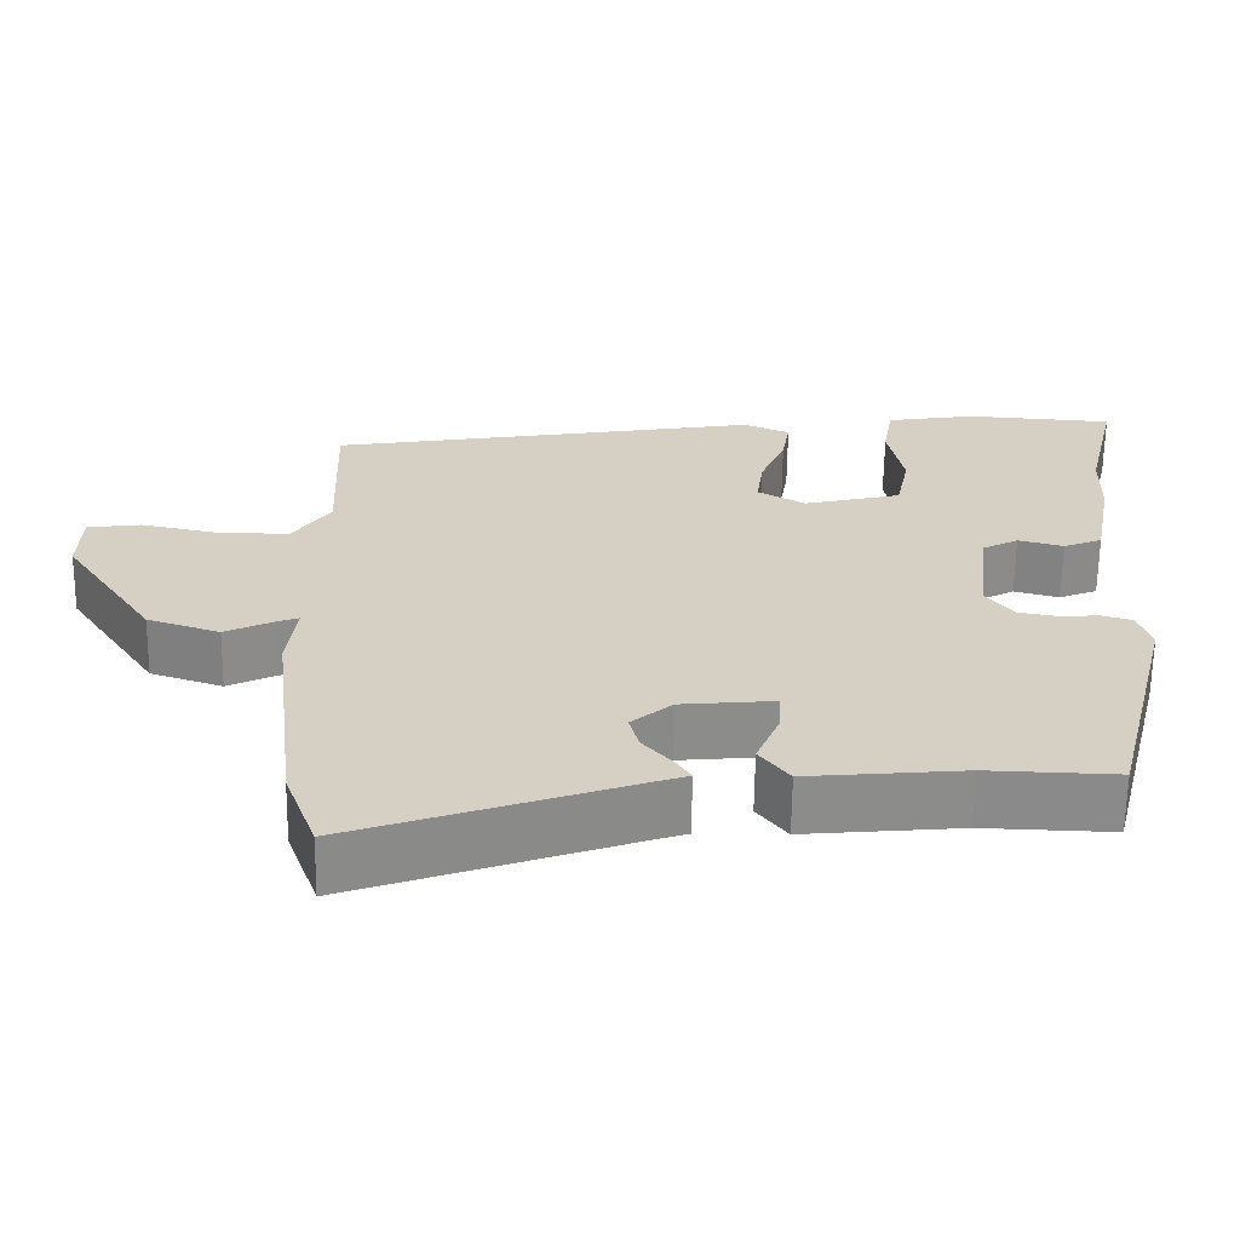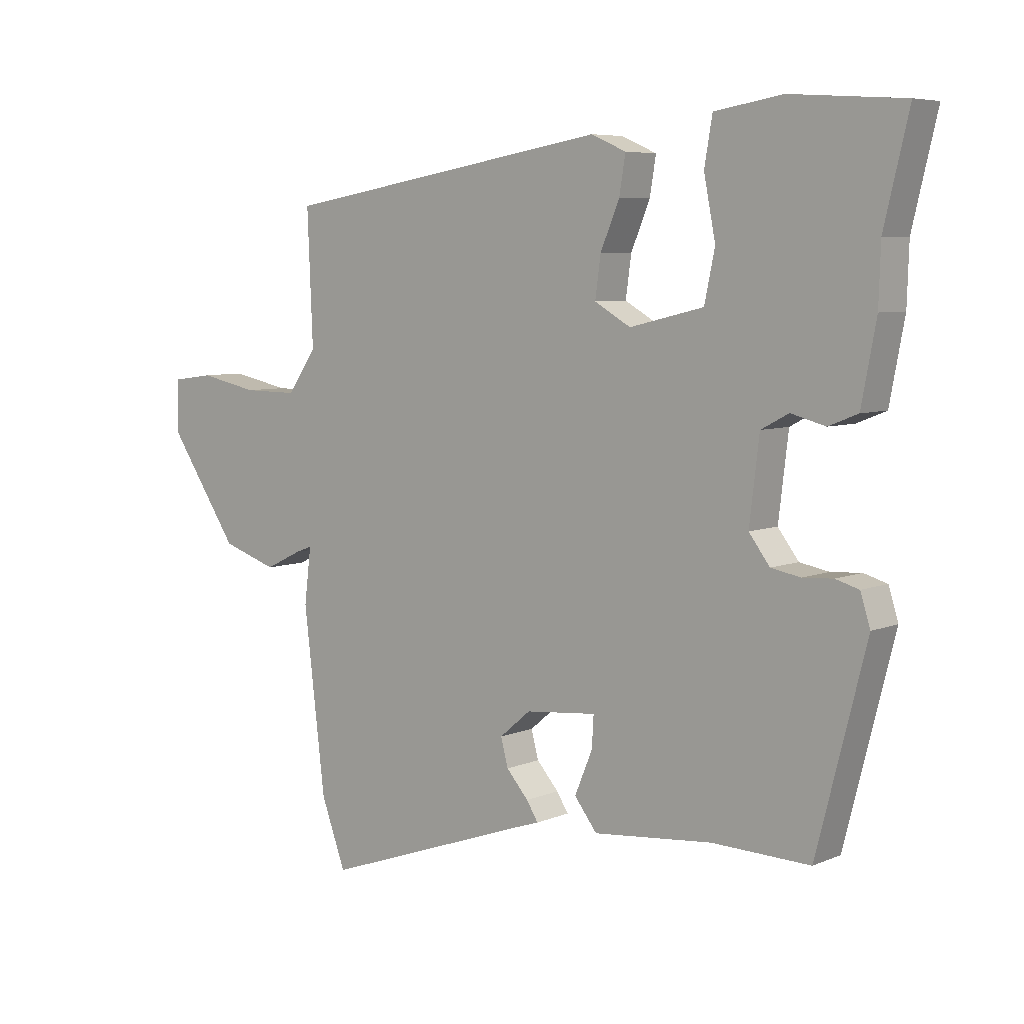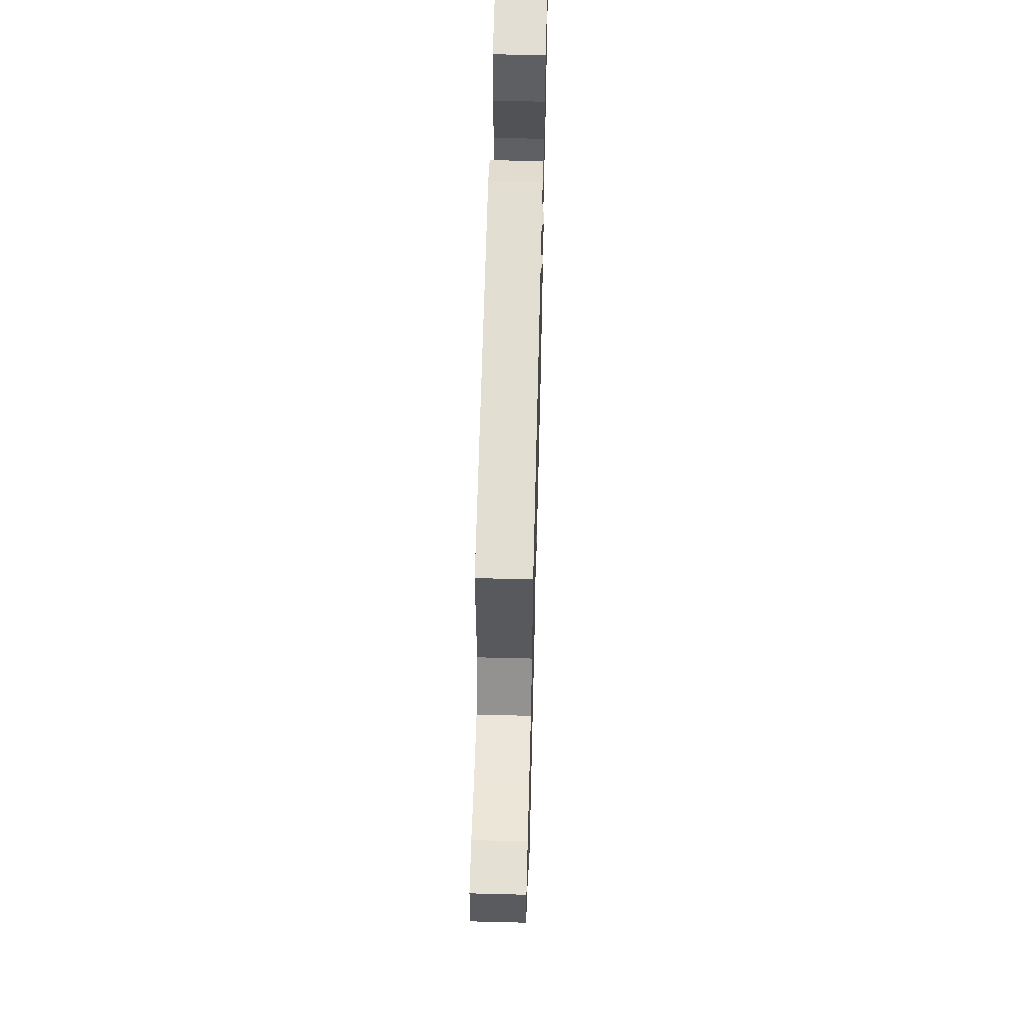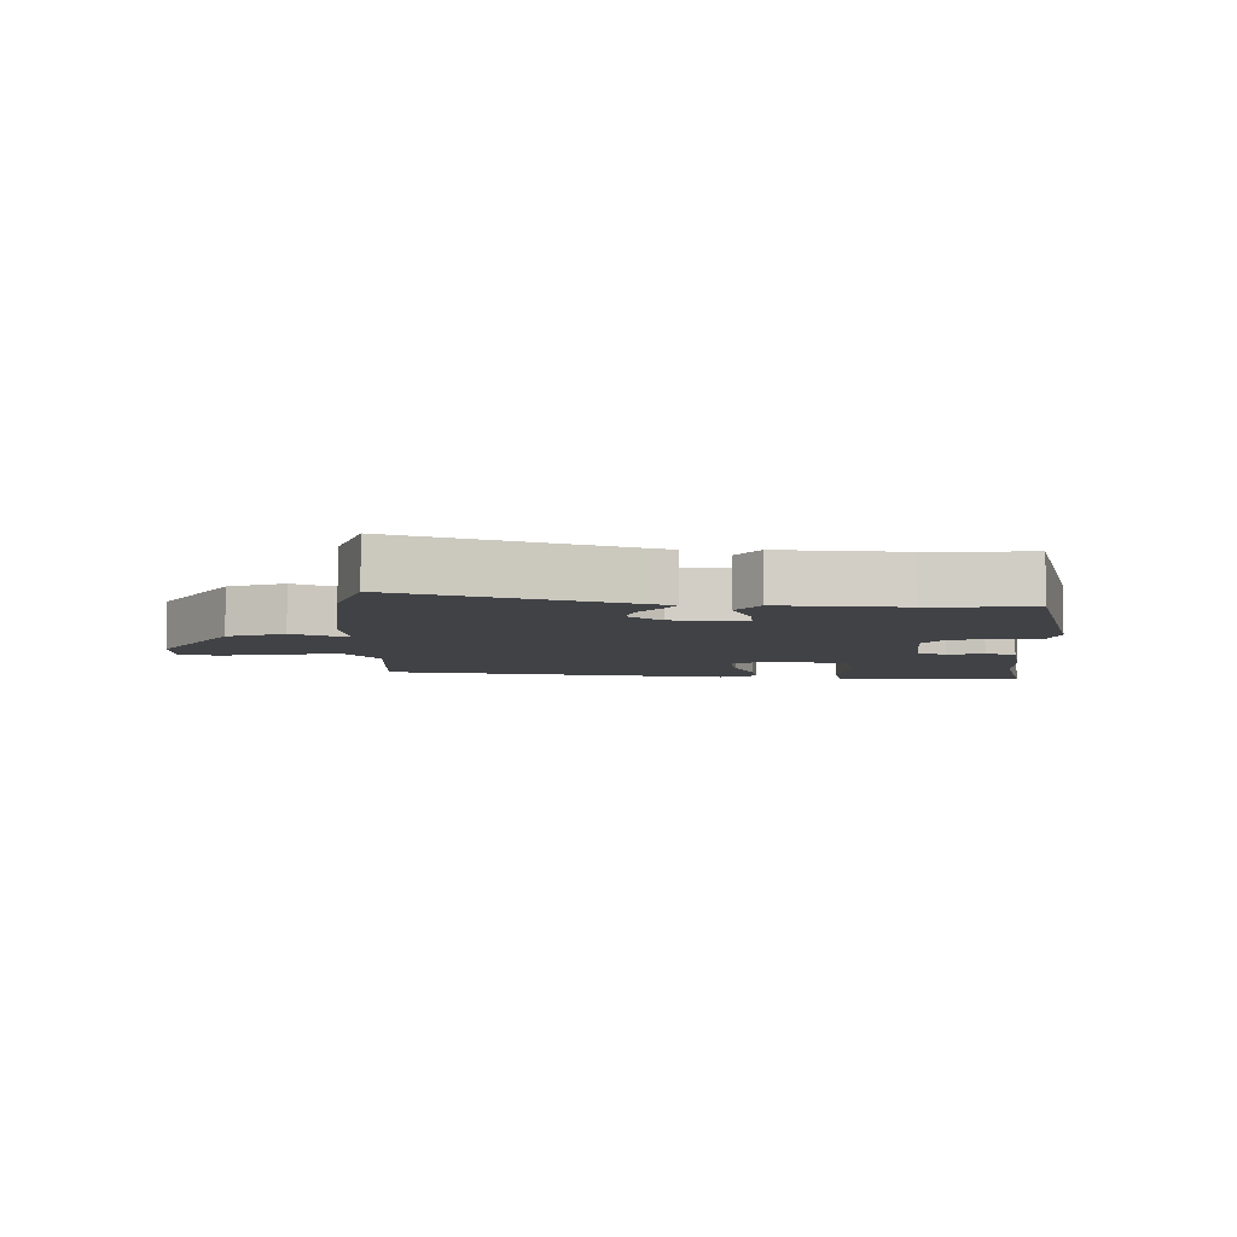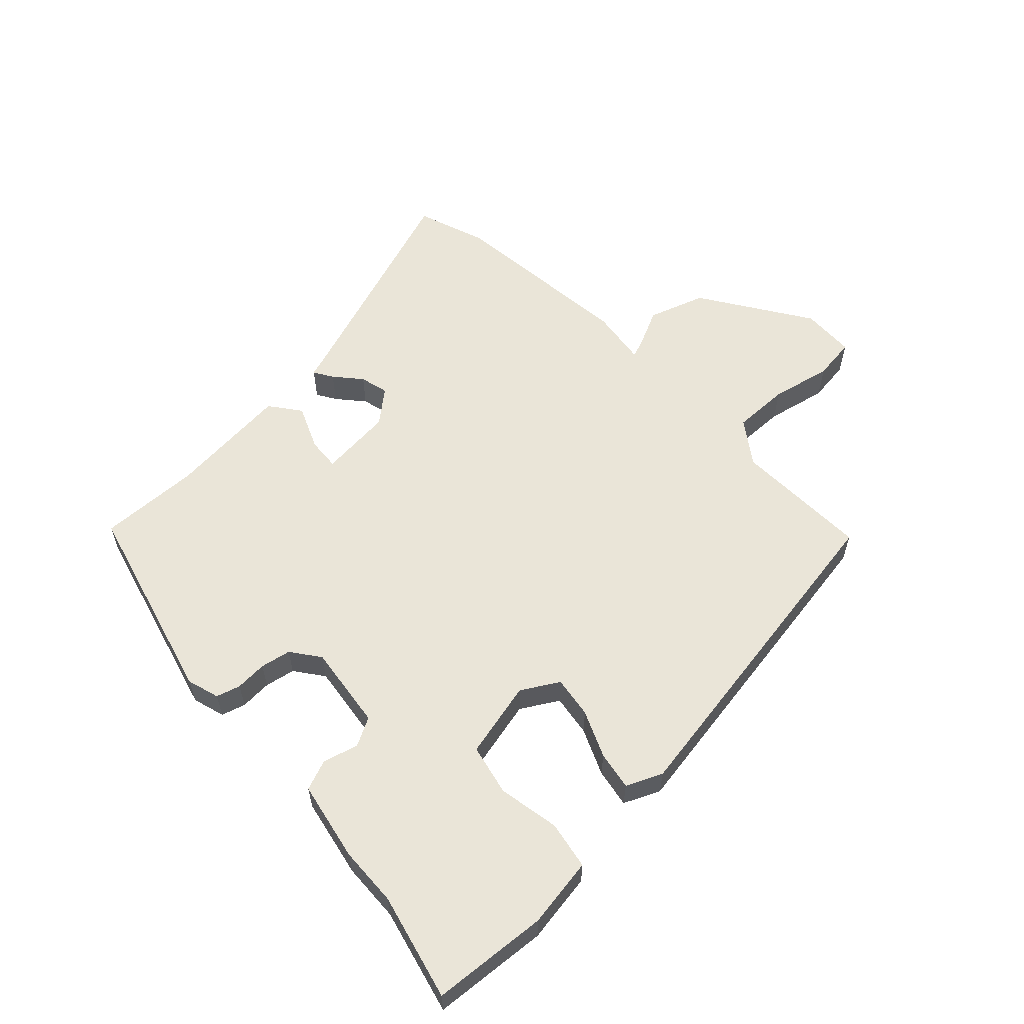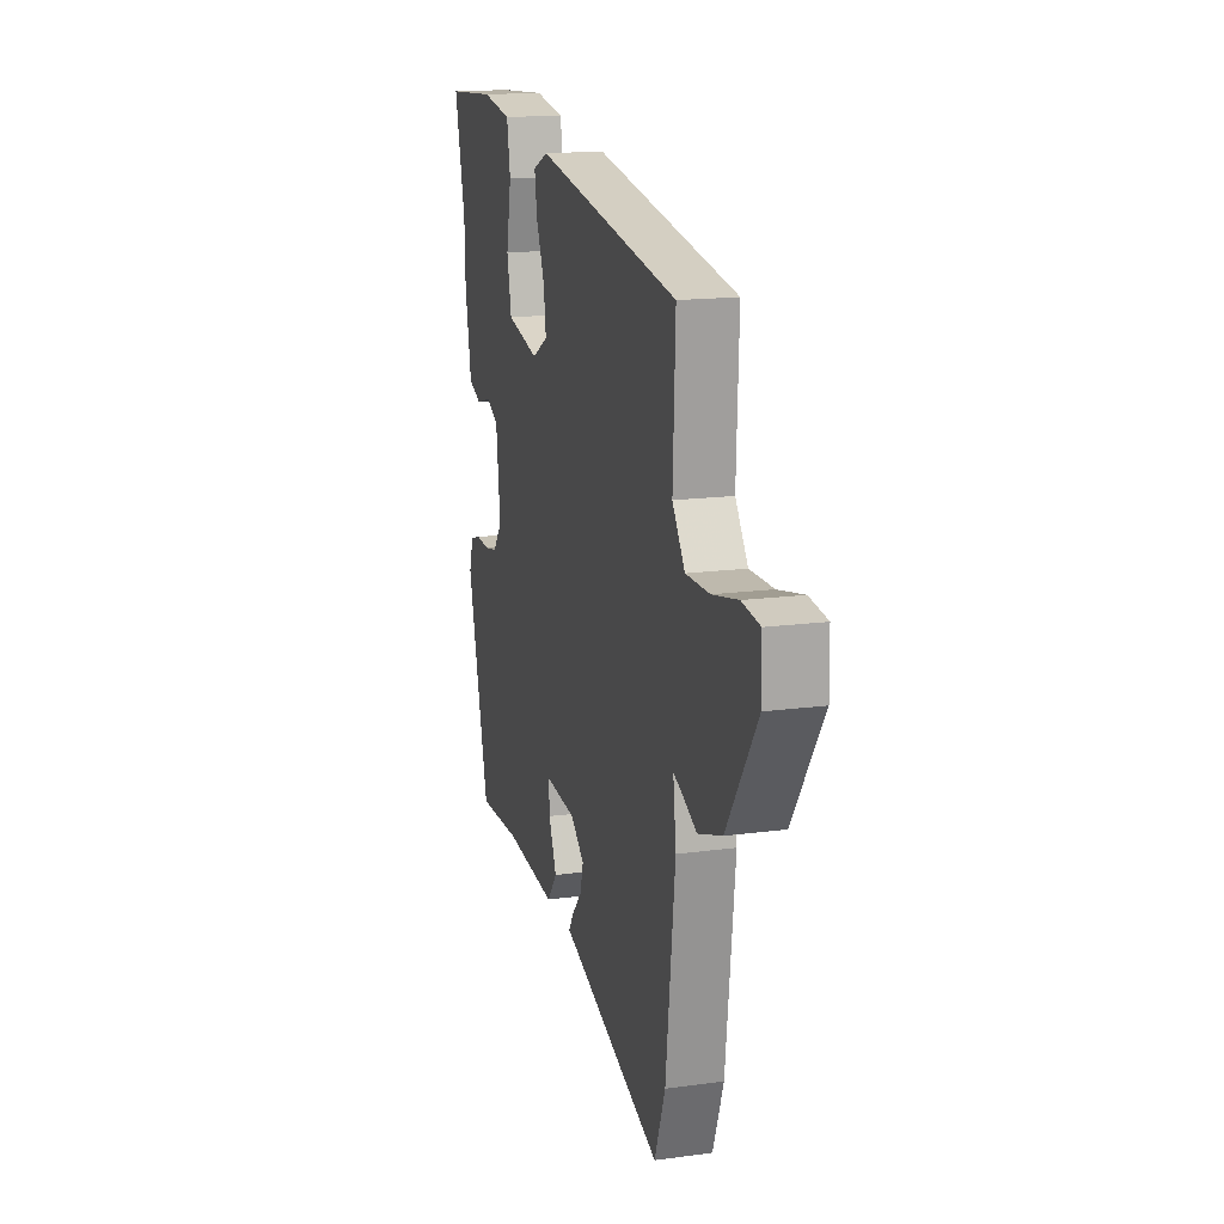
<metadata>
{"format":"obj","ext":"obj","renderer":"f3d","projection":"perspective","resolution":1024,"background":"white","views":[{"elev":-63.8,"azim":179.2,"up":"+Z"},{"elev":6.3,"azim":-140.7,"up":"+Z"},{"elev":58.0,"azim":91.5,"up":"+Z"},{"elev":-6.7,"azim":-180.0,"up":"+Y"},{"elev":58.9,"azim":-42.9,"up":"+Y"},{"elev":16.0,"azim":74.3,"up":"+Z"}]}
</metadata>
<code>
v 0.525 0.07 0.408
v 0.516 0.07 0.193
v 0.563 0.07 0.125
v 0.652 0.07 0.126
v 0.748 0.07 0.146
v 0.815 0.07 0.137
v 0.817 0.07 0.052
v 0.703 0.07 -0.118
v 0.613 0.07 -0.148
v 0.553 0.07 -0.119
v 0.526 0.07 -0.109
v 0.537 0.07 -0.199
v 0.502 0.07 -0.495
v 0.462 0.07 -0.604
v 0.116 0.07 -0.482
v 0.08 0.07 -0.47
v 0.099 0.07 -0.44
v 0.135 0.07 -0.399
v 0.147 0.07 -0.354
v 0.096 0.07 -0.311
v -0.02 0.07 -0.3
v -0.017 0.07 -0.351
v 0.012 0.07 -0.421
v -0.025 0.07 -0.469
v -0.219 0.07 -0.451
v -0.379 0.07 -0.456
v -0.46 0.07 -0.138
v -0.444 0.07 -0.087
v -0.406 0.07 -0.076
v -0.356 0.07 -0.079
v -0.308 0.07 -0.07
v -0.274 0.07 -0.025
v -0.29 0.07 0.109
v -0.335 0.07 0.133
v -0.391 0.07 0.118
v -0.439 0.07 0.137
v -0.463 0.07 0.264
v -0.466 0.07 0.358
v -0.506 0.07 0.526
v -0.322 0.07 0.539
v -0.211 0.07 0.521
v -0.198 0.07 0.445
v -0.217 0.07 0.348
v -0.2 0.07 0.267
v -0.079 0.07 0.238
v -0.02 0.07 0.272
v -0.029 0.07 0.338
v -0.06 0.07 0.412
v -0.07 0.07 0.473
v -0.013 0.07 0.498
v 0.525 0 0.408
v 0.516 0 0.193
v 0.563 0 0.125
v 0.652 0 0.126
v 0.748 0 0.146
v 0.815 0 0.137
v 0.817 0 0.052
v 0.703 0 -0.118
v 0.613 0 -0.148
v 0.553 0 -0.119
v 0.526 0 -0.109
v 0.537 0 -0.199
v 0.502 0 -0.495
v 0.462 0 -0.604
v 0.116 0 -0.482
v 0.08 0 -0.47
v 0.099 0 -0.44
v 0.135 0 -0.399
v 0.147 0 -0.354
v 0.096 0 -0.311
v -0.02 0 -0.3
v -0.017 0 -0.351
v 0.012 0 -0.421
v -0.025 0 -0.469
v -0.219 0 -0.451
v -0.379 0 -0.456
v -0.46 0 -0.138
v -0.444 0 -0.087
v -0.406 0 -0.076
v -0.356 0 -0.079
v -0.308 0 -0.07
v -0.274 0 -0.025
v -0.29 0 0.109
v -0.335 0 0.133
v -0.391 0 0.118
v -0.439 0 0.137
v -0.463 0 0.264
v -0.466 0 0.358
v -0.506 0 0.526
v -0.322 0 0.539
v -0.211 0 0.521
v -0.198 0 0.445
v -0.217 0 0.348
v -0.2 0 0.267
v -0.079 0 0.238
v -0.02 0 0.272
v -0.029 0 0.338
v -0.06 0 0.412
v -0.07 0 0.473
v -0.013 0 0.498
f 47 48 49 50
f 46 47 50 1
f 45 46 1 2
f 40 41 42 43
f 38 39 40 43
f 38 43 44
f 37 38 44
f 34 35 36 37
f 33 34 37 44
f 32 33 44 45
f 27 28 29 30
f 25 26 27 30
f 25 30 31
f 22 23 24 25
f 21 22 25 31
f 20 21 31 32
f 15 16 17 18
f 15 18 19
f 14 15 19
f 11 12 13 14
f 11 14 19 20
f 7 8 9 10
f 7 10 11
f 4 5 6 7
f 3 4 7 11
f 11 20 32 45
f 2 3 11 45
f 100 99 98 97
f 51 100 97 96
f 52 51 96 95
f 93 92 91 90
f 93 90 89 88
f 94 93 88
f 94 88 87
f 87 86 85 84
f 94 87 84 83
f 95 94 83 82
f 80 79 78 77
f 80 77 76 75
f 81 80 75
f 75 74 73 72
f 81 75 72 71
f 82 81 71 70
f 68 67 66 65
f 69 68 65
f 69 65 64
f 64 63 62 61
f 70 69 64 61
f 60 59 58 57
f 61 60 57
f 57 56 55 54
f 61 57 54 53
f 95 82 70 61
f 95 61 53 52
f 1 51 52 2
f 2 52 53 3
f 3 53 54 4
f 4 54 55 5
f 5 55 56 6
f 6 56 57 7
f 7 57 58 8
f 8 58 59 9
f 9 59 60 10
f 10 60 61 11
f 11 61 62 12
f 12 62 63 13
f 13 63 64 14
f 14 64 65 15
f 15 65 66 16
f 16 66 67 17
f 17 67 68 18
f 18 68 69 19
f 19 69 70 20
f 20 70 71 21
f 21 71 72 22
f 22 72 73 23
f 23 73 74 24
f 24 74 75 25
f 25 75 76 26
f 26 76 77 27
f 27 77 78 28
f 28 78 79 29
f 29 79 80 30
f 30 80 81 31
f 31 81 82 32
f 32 82 83 33
f 33 83 84 34
f 34 84 85 35
f 35 85 86 36
f 36 86 87 37
f 37 87 88 38
f 38 88 89 39
f 39 89 90 40
f 40 90 91 41
f 41 91 92 42
f 42 92 93 43
f 43 93 94 44
f 44 94 95 45
f 45 95 96 46
f 46 96 97 47
f 47 97 98 48
f 48 98 99 49
f 49 99 100 50
f 50 100 51 1

</code>
